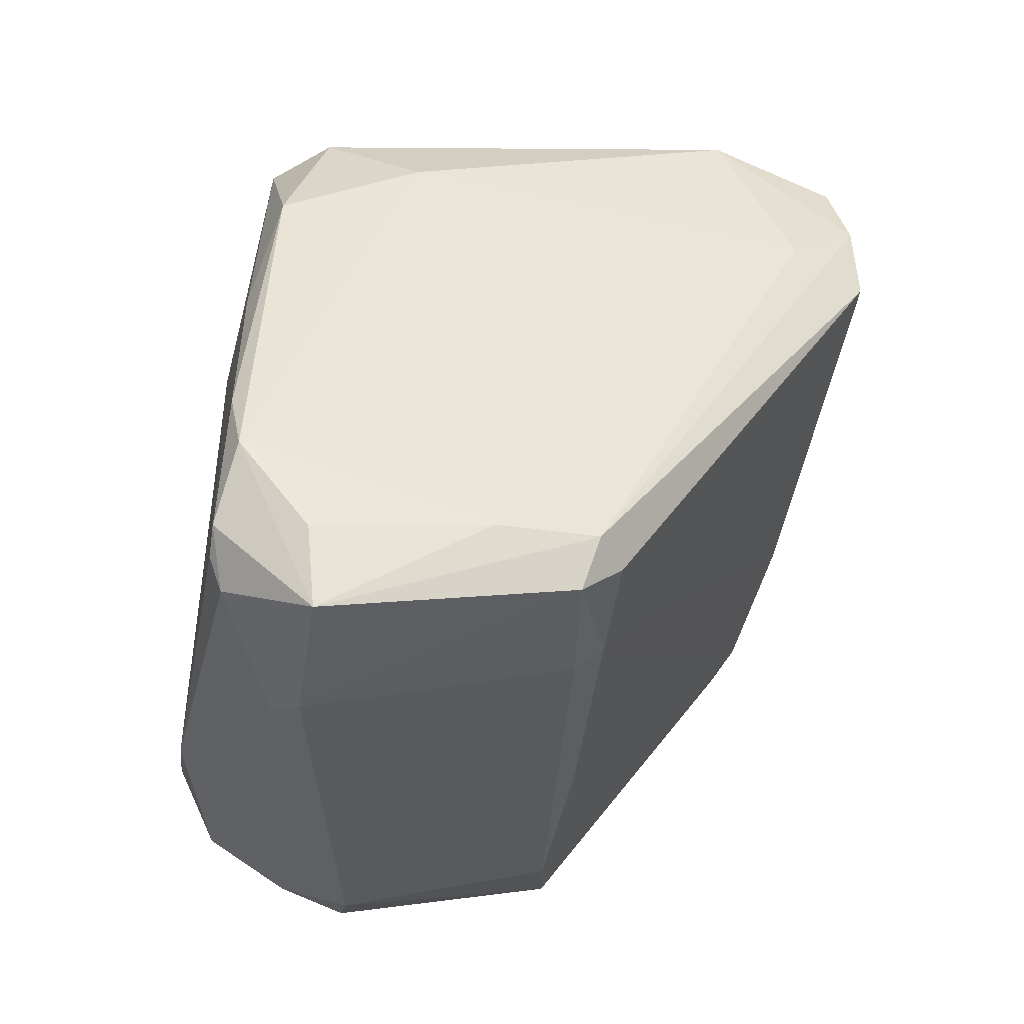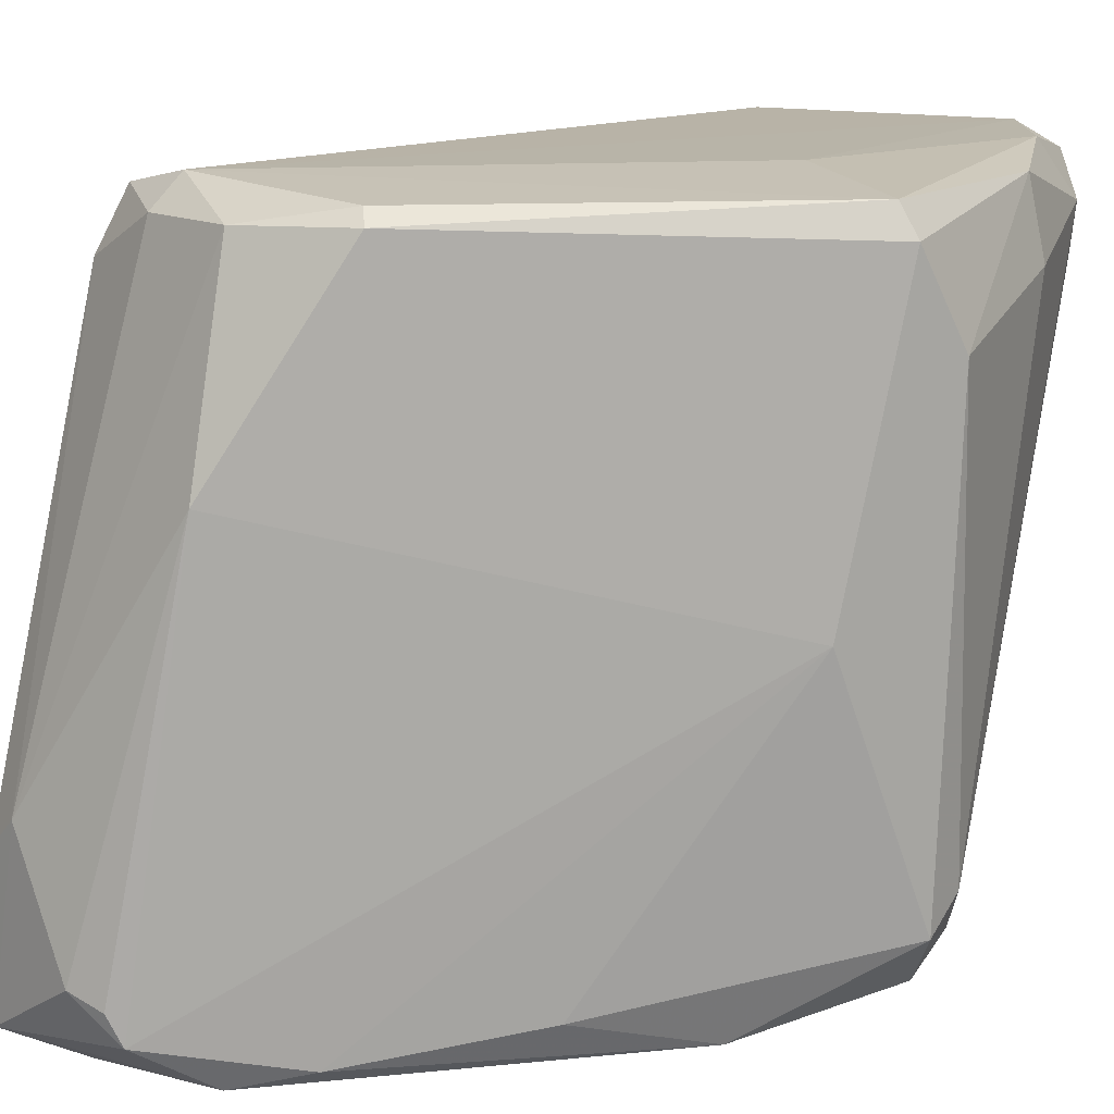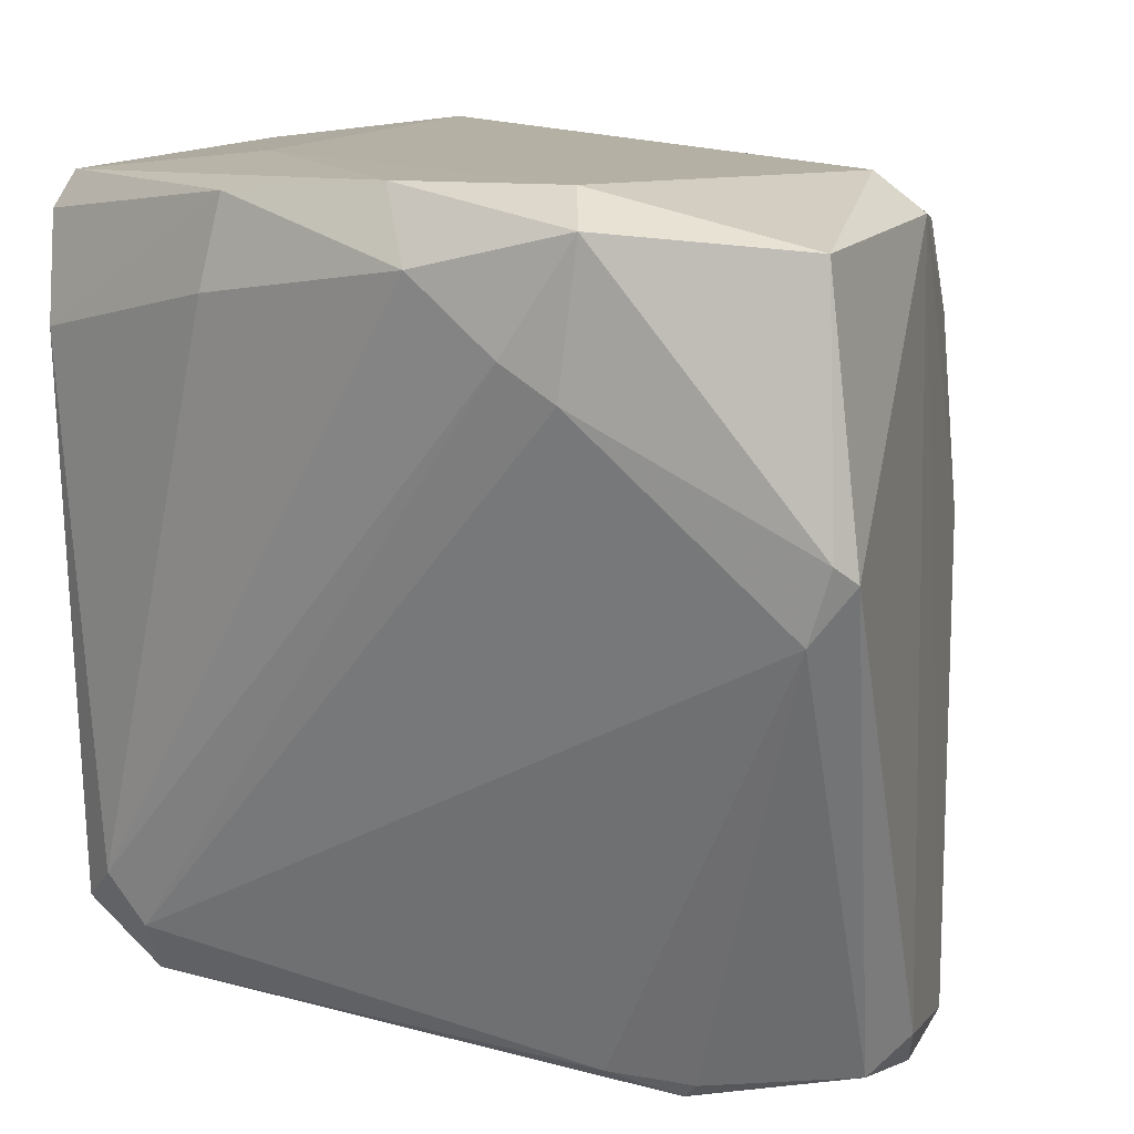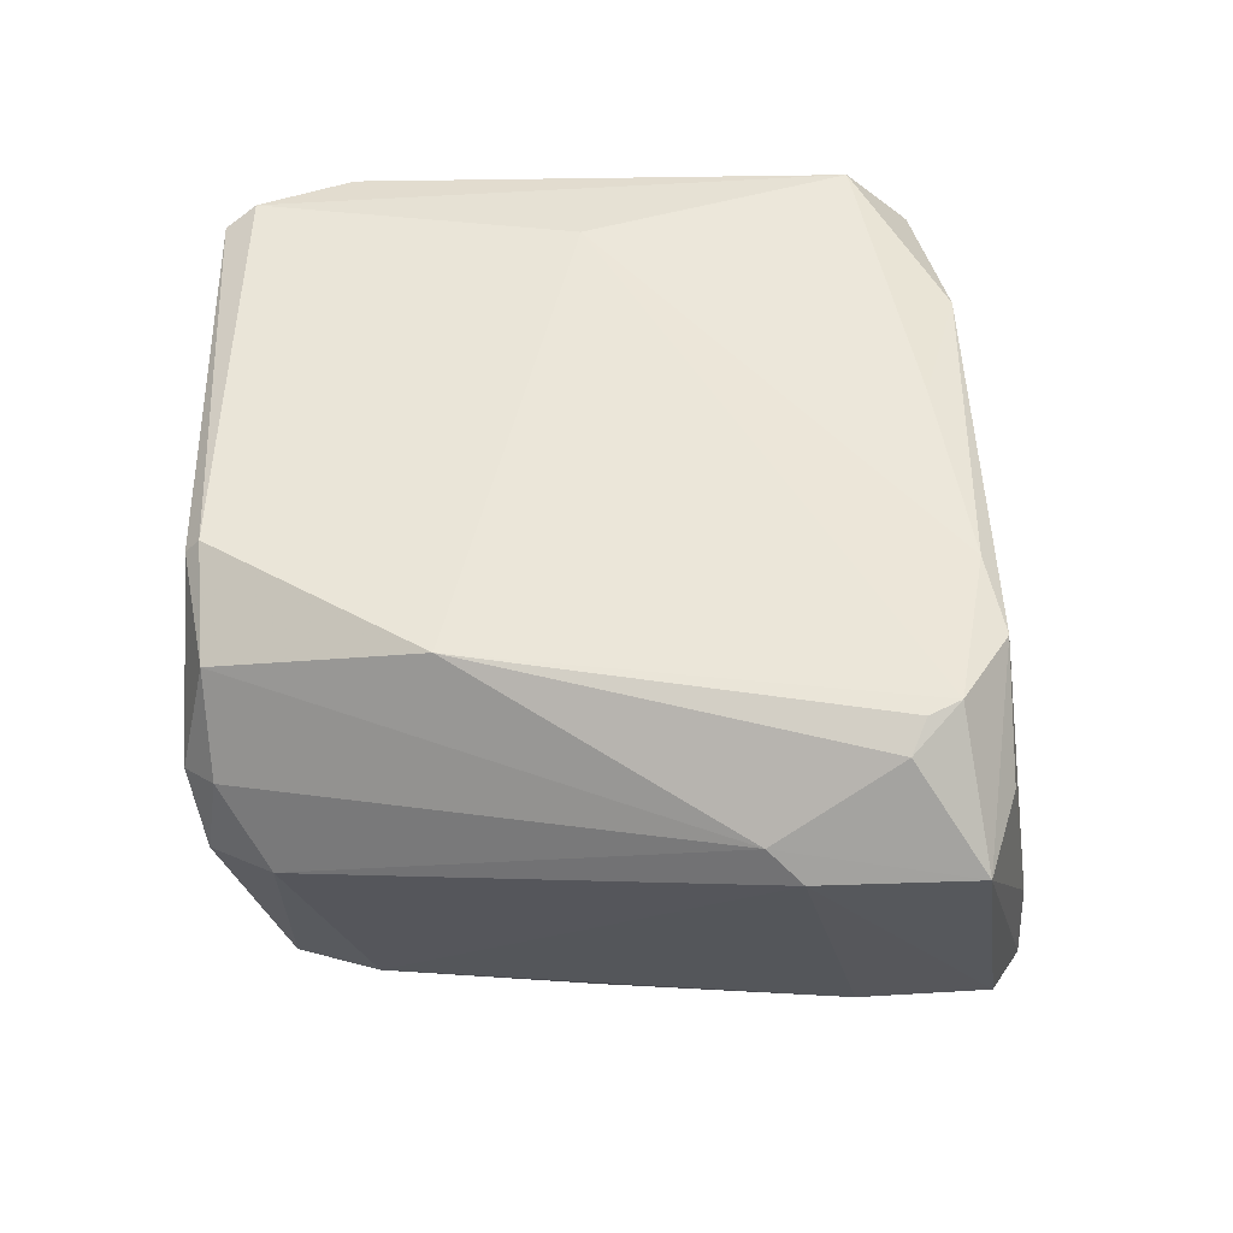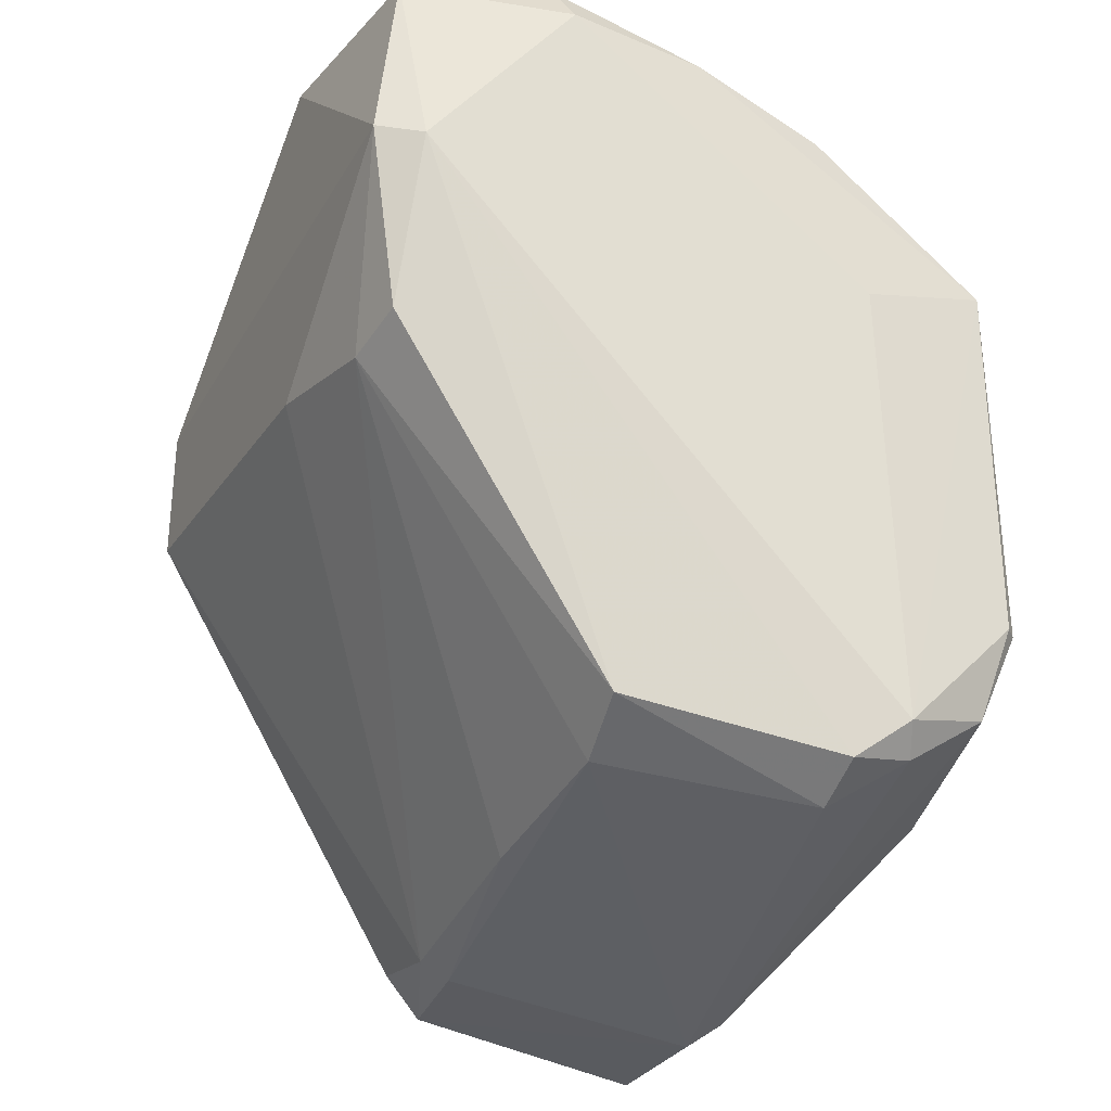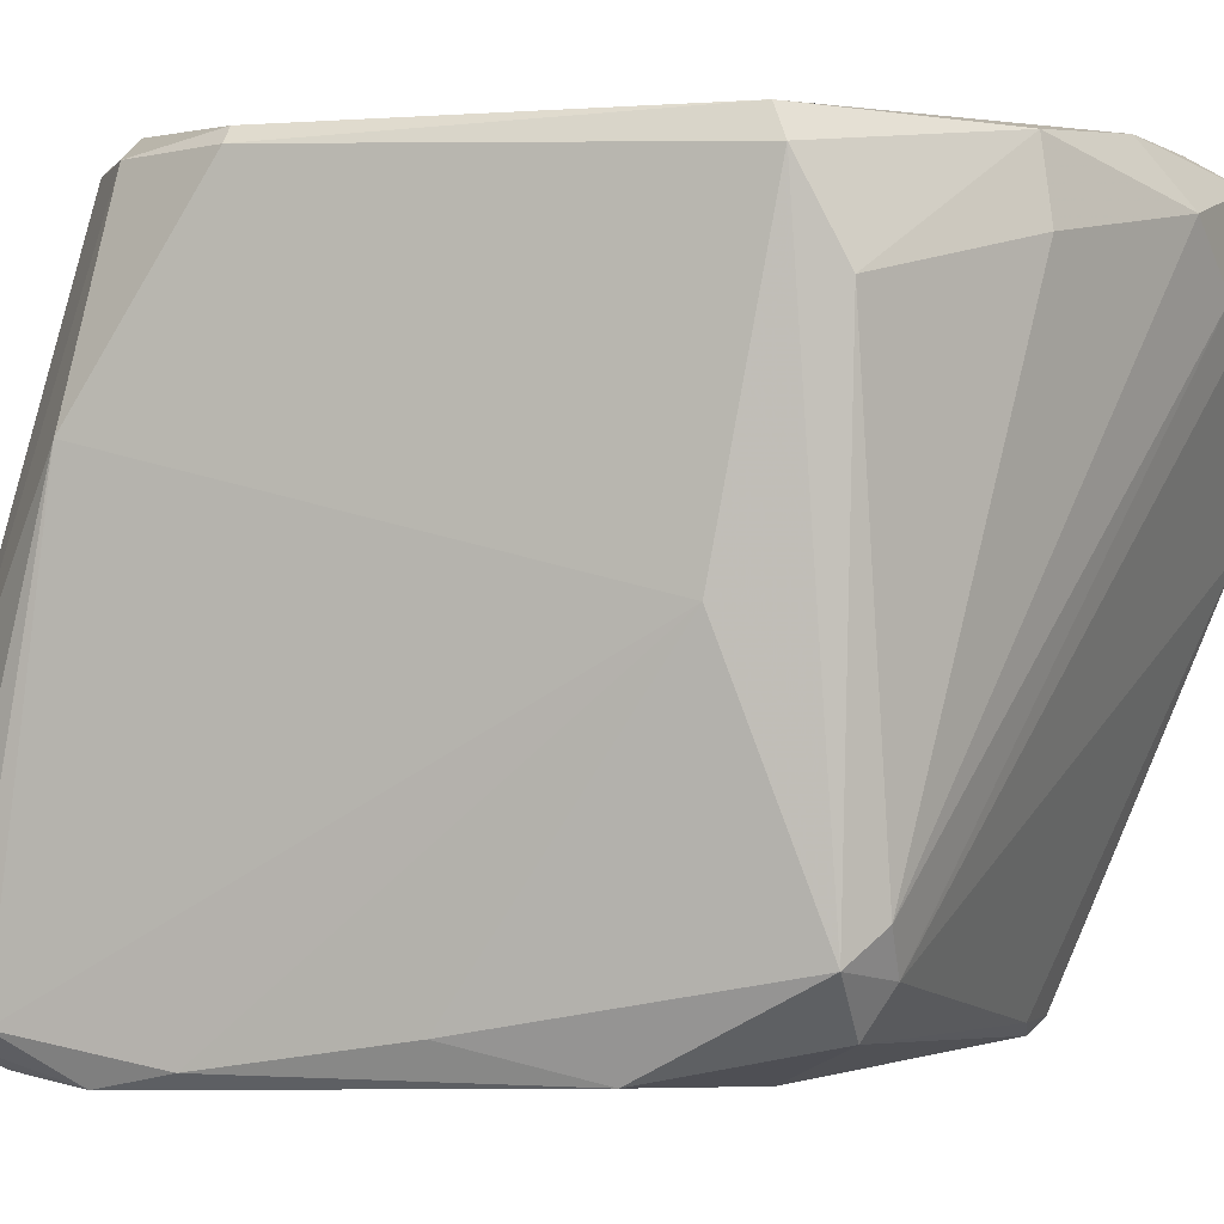
<metadata>
{"format":"obj","ext":"obj","renderer":"f3d","projection":"perspective","resolution":1024,"background":"white","views":[{"elev":-44.8,"azim":-9.2,"up":"+Z"},{"elev":13.0,"azim":-95.7,"up":"+Y"},{"elev":11.6,"azim":18.0,"up":"+Y"},{"elev":-38.2,"azim":-85.8,"up":"+Z"},{"elev":-28.7,"azim":154.9,"up":"+Z"},{"elev":0.0,"azim":-72.4,"up":"+Y"}]}
</metadata>
<code>
o object0
v -283.2 -445.5 317.9
v -264.9 -440.9 283.1
v -241.2 -316.8 436.2
v -293.8 -319.6 425.5
v -204.4 -435.3 399.3
v -210.8 -326 367.5
v -210.5 -372.3 440.2
v -249.2 -338 443.8
v -204.1 -364.2 439.1
v -325.4 -443.2 307.2
v -328.2 -430.1 291.3
v -252.1 -326.2 303.4
v -212.3 -317 399.2
v -319.9 -419.3 412.1
v -241.2 -343.1 444.2
v -327.2 -434.6 354.6
v -327.6 -440.1 320.6
v -330.5 -359.1 304.7
v -296.3 -333.1 427.7
v -204.5 -322.2 401.8
v -328.2 -435.4 293.9
v -322.6 -440.3 378.1
v -327.9 -319.6 328.3
v -309.8 -411.7 275.2
v -205.4 -439.6 375.3
v -209.8 -440.4 404.4
v -306.7 -322.6 299.8
v -267.5 -317.1 433.2
v -206 -367.3 370
v -209 -324.2 436.9
v -310 -438.5 274.8
v -314.4 -434.8 406.7
v -327.6 -340.9 409.4
v -206.9 -361.6 441.6
v -330.4 -380.1 391.2
v -312.1 -443 288.9
v -296.4 -443 391.2
v -304.2 -317.1 304.7
v -301.7 -316.9 391.3
v -262.3 -445.7 291.6
v -328 -319.6 399.2
v -238.3 -321.7 444.7
v -244.1 -439.9 414.4
v -233.4 -443.1 412.3
v -325.3 -424.7 407
v -322.4 -322.6 310.2
v -209.2 -339.5 364.9
v -220.3 -445.7 378.2
v -262.3 -419.2 284.1
v -314.3 -426.9 411.8
v -325.5 -427.5 286
v -257.3 -439.1 290.5
v -262.3 -327.5 441.3
v -207.1 -443.2 388.7
v -230.8 -440.4 414.8
v -254.5 -341 297.2
v -330.5 -325 401.7
v -257.3 -421.2 287.9
v -293.7 -330.3 291.6
v -330.6 -322.3 328.3
v -280.7 -445.8 291.4
v -314.6 -406.2 278.7
v -293.7 -319.8 296.9
v -254.7 -377.5 292.9
f 35 17 16
f 12 63 13
f 6 12 13
f 5 25 20
f 6 13 20
f 12 6 47
f 6 20 47
f 42 34 30
f 20 13 30
f 45 57 35
f 57 60 35
f 60 18 35
f 13 63 38
f 12 47 56
f 48 44 37
f 42 30 3
f 30 13 3
f 13 38 3
f 38 39 3
f 61 36 31
f 24 2 31
f 36 61 10
f 37 22 10
f 31 36 10
f 57 4 41
f 60 57 41
f 39 38 41
f 4 57 33
f 57 45 33
f 19 4 33
f 63 12 59
f 12 56 59
f 56 24 59
f 18 60 46
f 5 20 9
f 30 34 9
f 20 30 9
f 34 7 9
f 9 7 26
f 5 9 26
f 45 50 14
f 50 8 14
f 33 45 14
f 19 33 14
f 45 22 32
f 50 45 32
f 22 37 32
f 37 44 32
f 25 58 29
f 20 25 29
f 58 47 29
f 47 20 29
f 48 61 40
f 61 31 40
f 31 2 40
f 10 22 17
f 7 50 43
f 50 32 43
f 32 44 43
f 58 2 49
f 2 24 49
f 24 56 49
f 8 42 53
f 4 19 53
f 14 8 53
f 19 14 53
f 24 31 62
f 59 24 62
f 18 46 62
f 47 58 64
f 56 47 64
f 58 49 64
f 49 56 64
f 58 25 52
f 2 58 52
f 25 40 52
f 40 2 52
f 42 3 28
f 3 39 28
f 41 4 28
f 39 41 28
f 4 53 28
f 53 42 28
f 38 63 27
f 63 59 27
f 46 38 27
f 59 62 27
f 62 46 27
f 34 42 15
f 42 8 15
f 8 50 15
f 7 34 15
f 50 7 15
f 26 7 55
f 44 26 55
f 43 44 55
f 7 43 55
f 61 48 1
f 48 37 1
f 10 61 1
f 37 10 1
f 60 41 23
f 41 38 23
f 46 60 23
f 38 46 23
f 11 18 51
f 18 62 51
f 62 31 51
f 18 11 21
f 35 18 21
f 31 10 21
f 17 35 21
f 10 17 21
f 11 51 21
f 51 31 21
f 25 5 54
f 44 48 54
f 5 26 54
f 26 44 54
f 40 25 54
f 48 40 54
f 22 45 16
f 45 35 16
f 17 22 16

</code>
